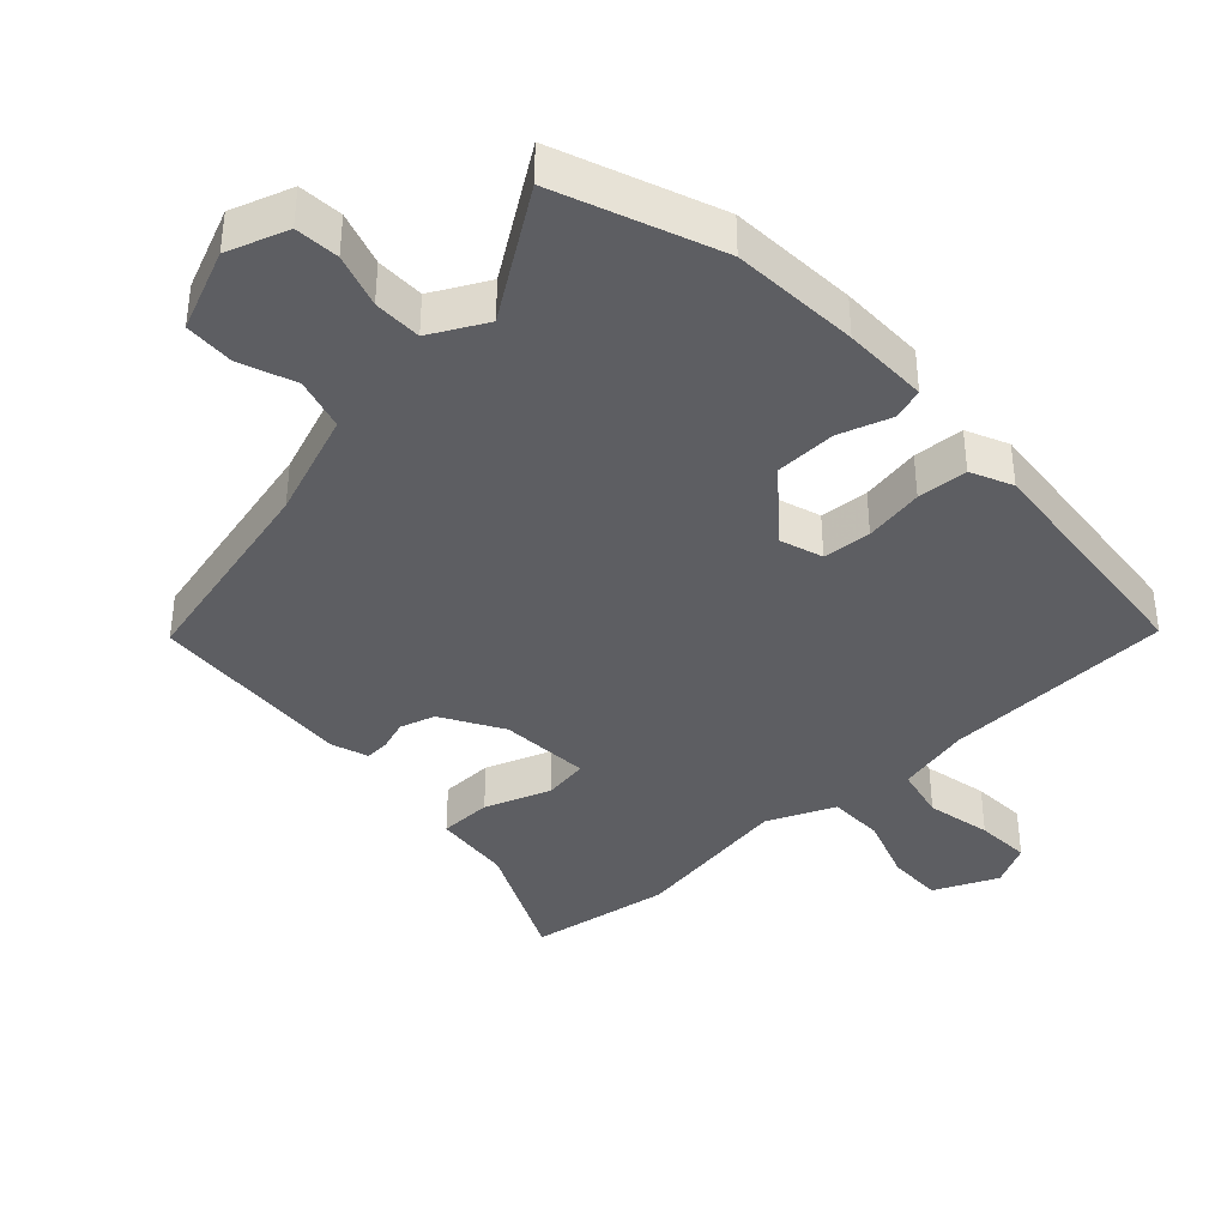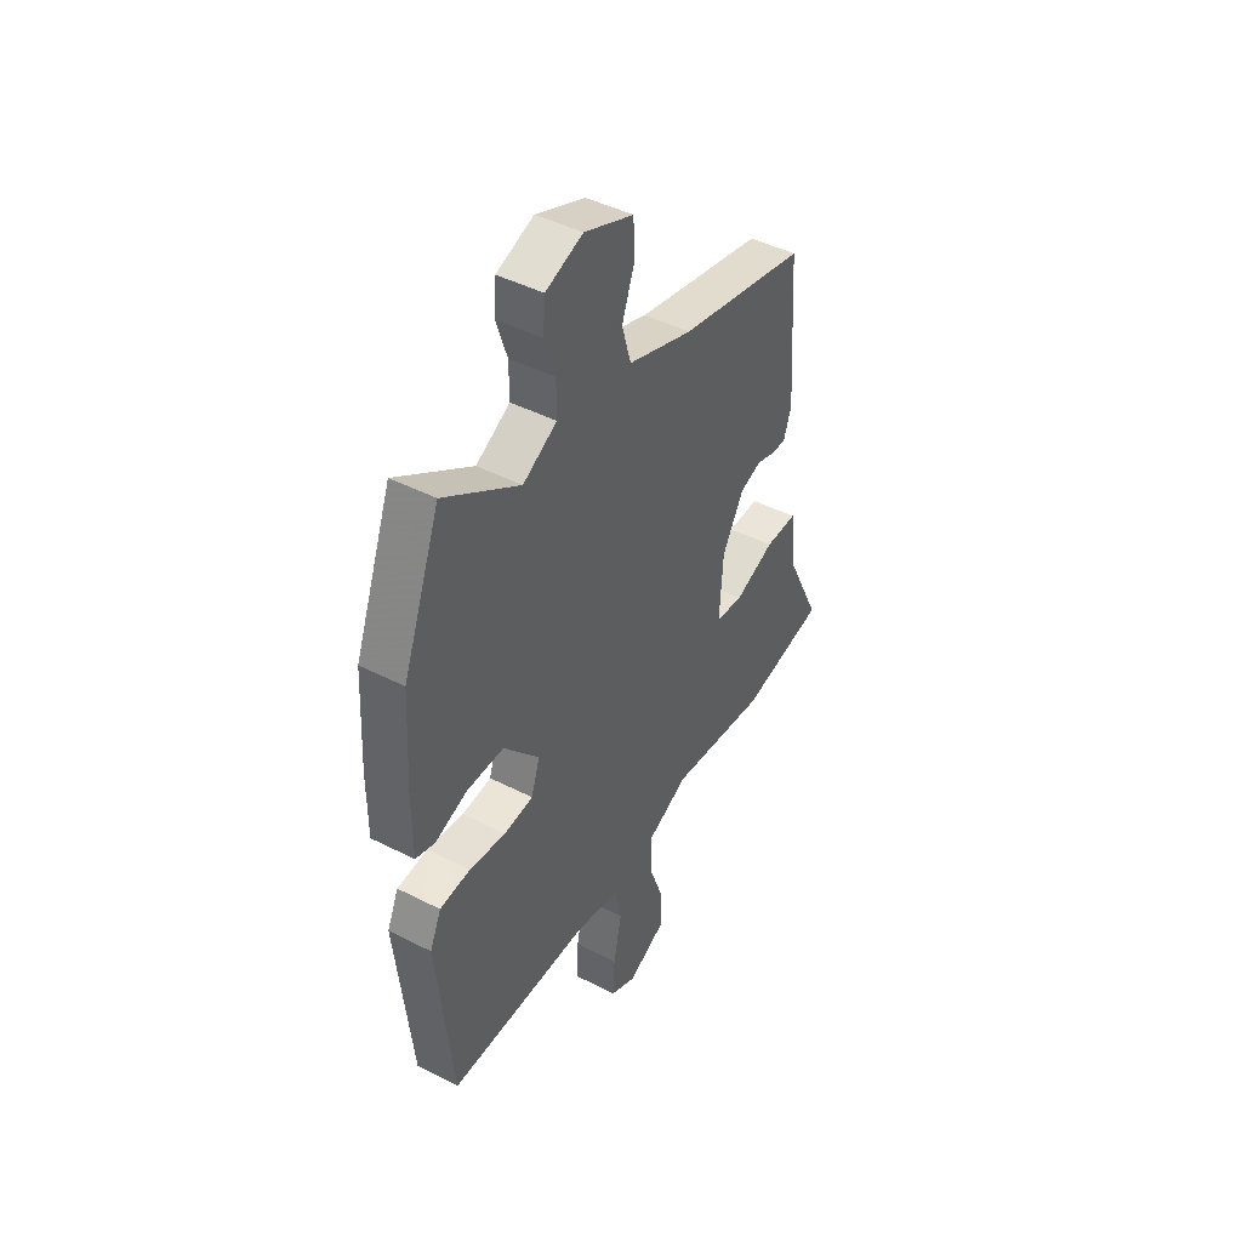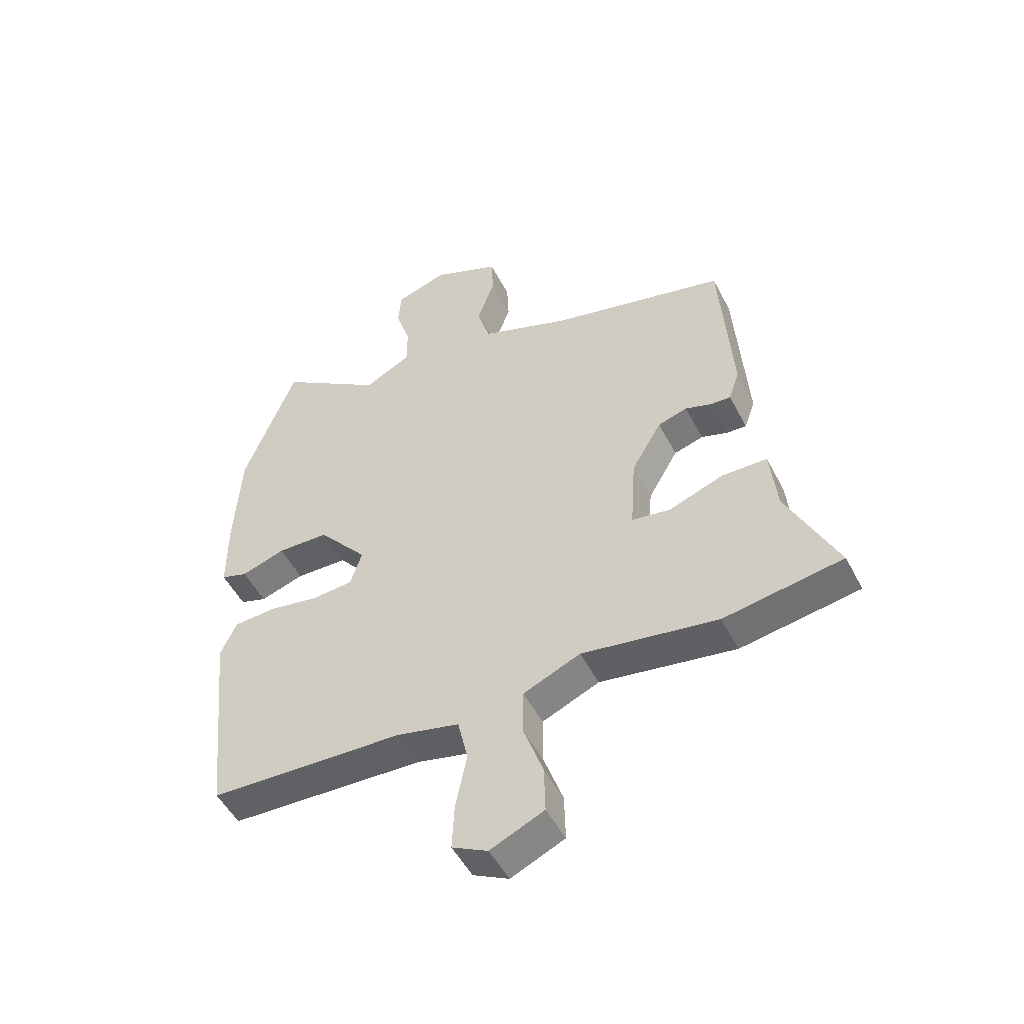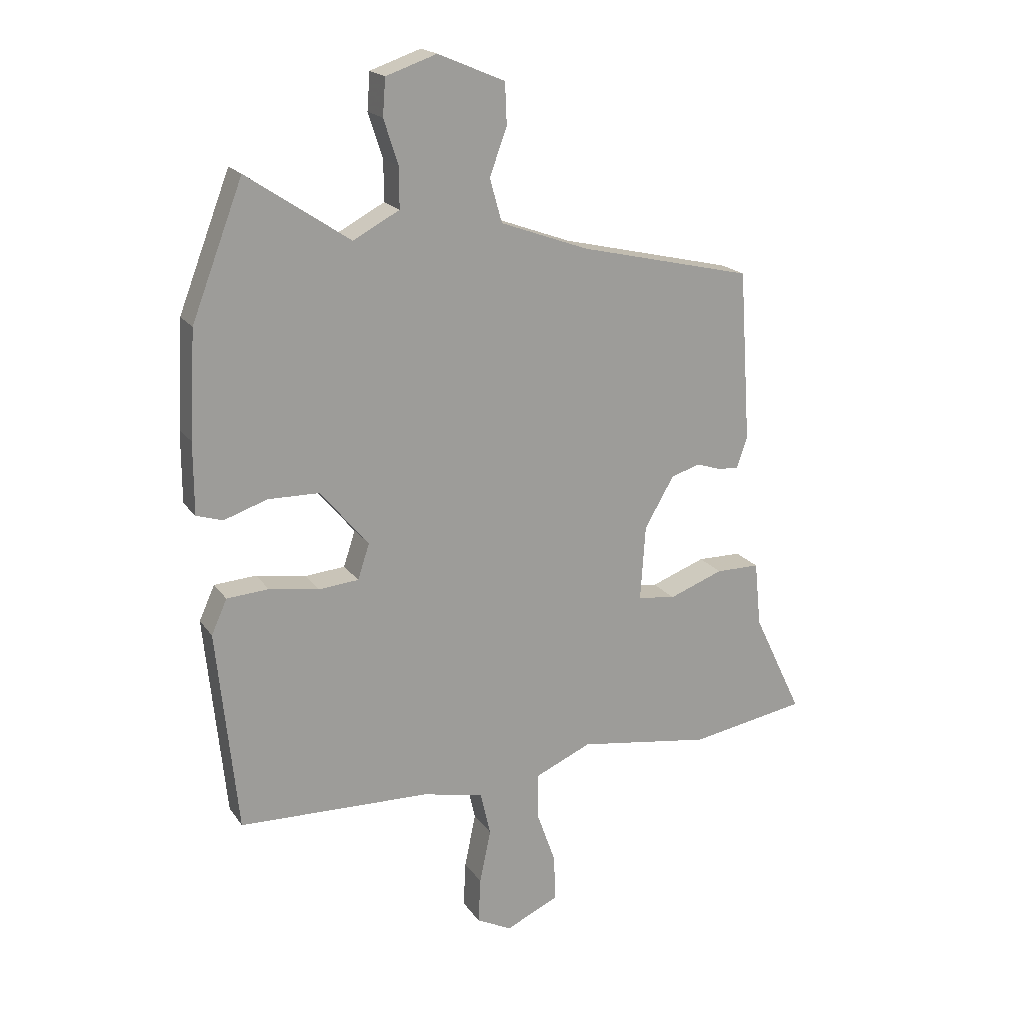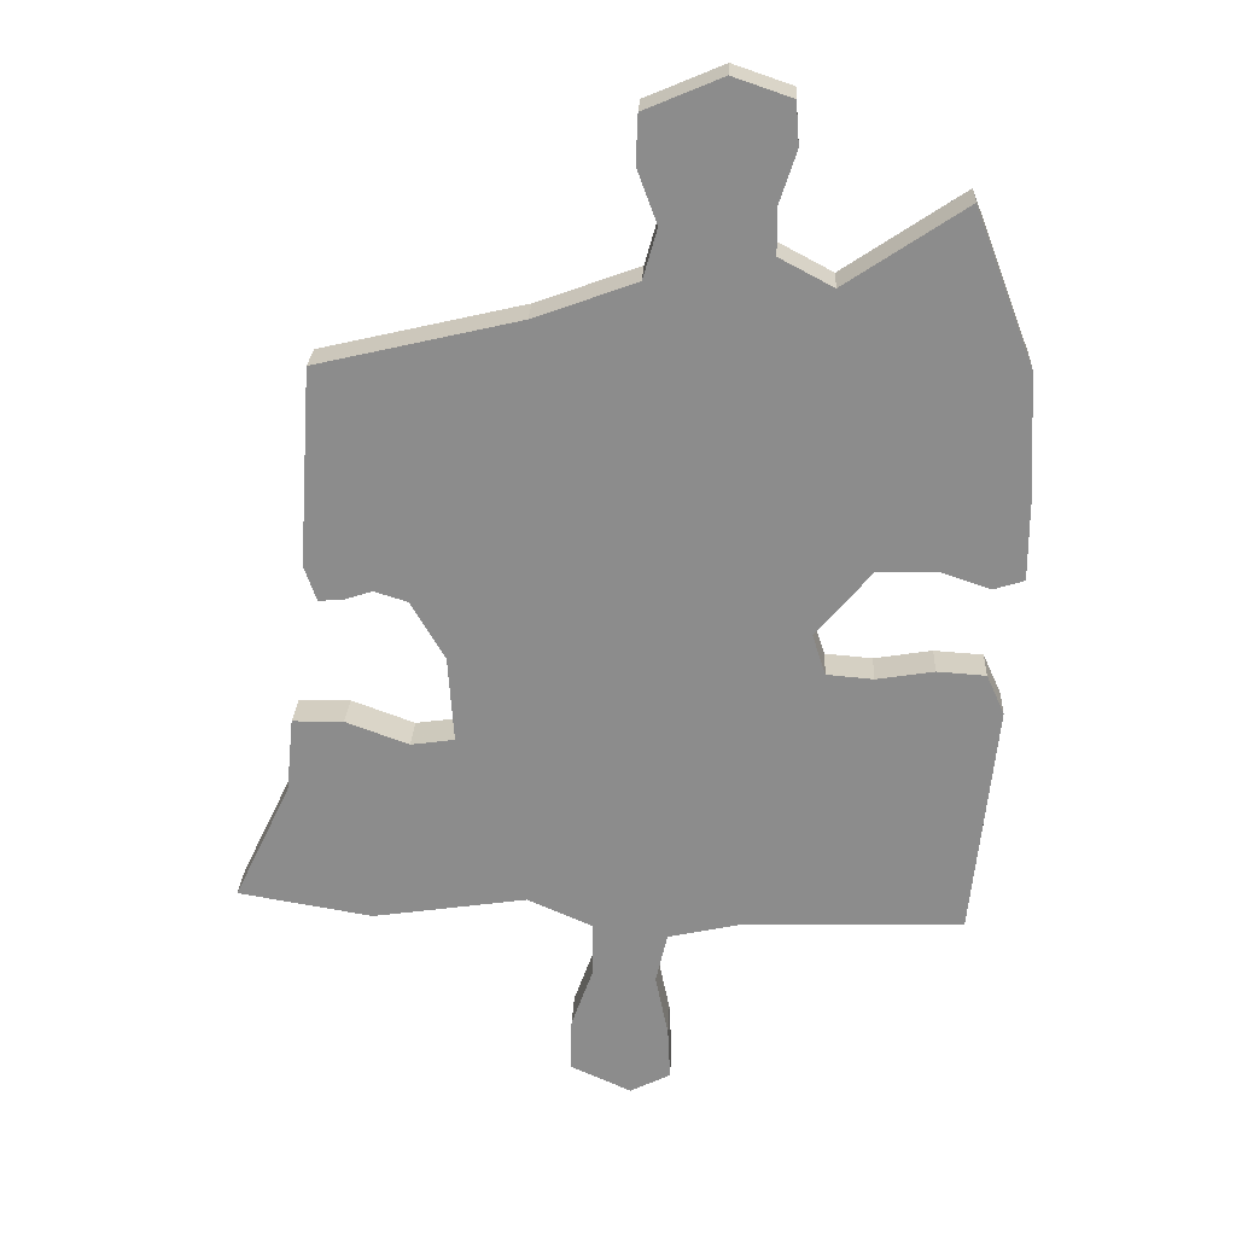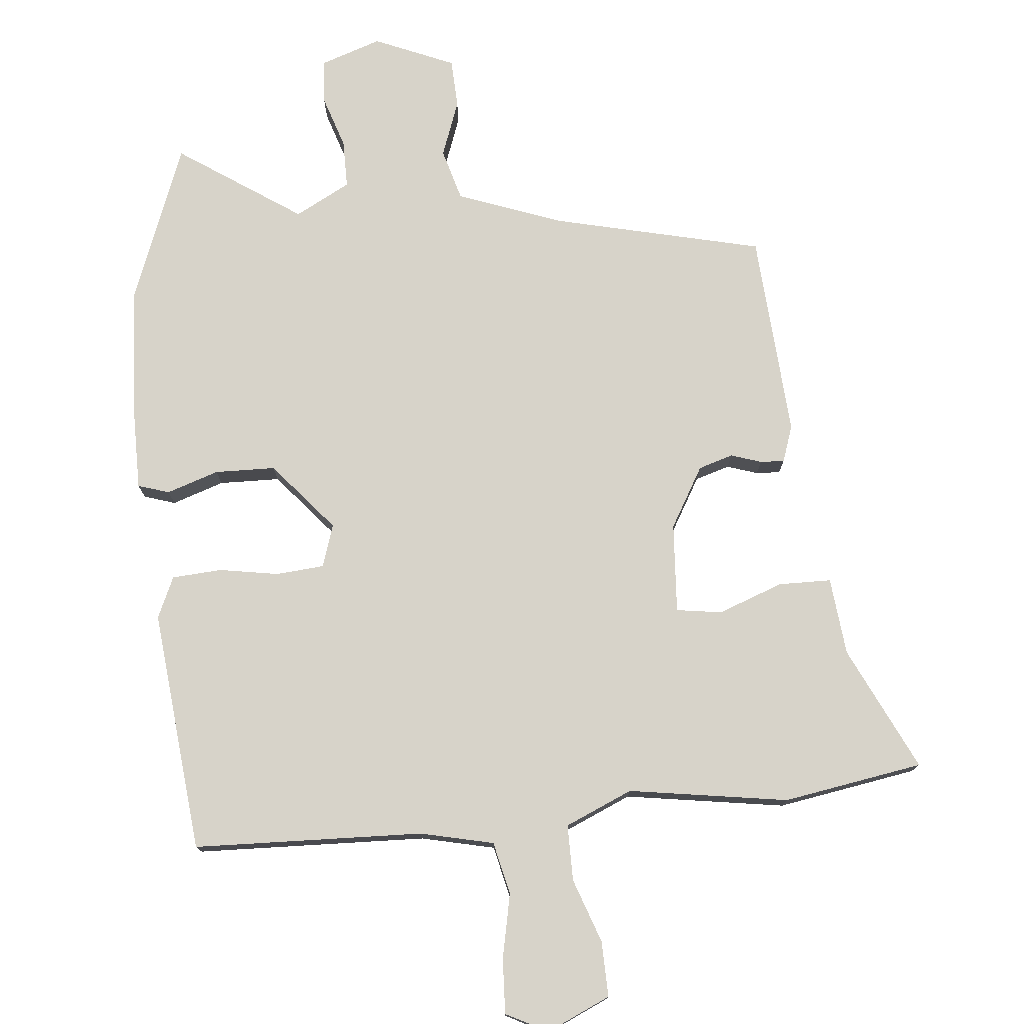
<metadata>
{"format":"obj","ext":"obj","renderer":"f3d","projection":"perspective","resolution":1024,"background":"white","views":[{"elev":-38.9,"azim":43.1,"up":"+Y"},{"elev":45.4,"azim":120.5,"up":"+Z"},{"elev":-50.5,"azim":-153.3,"up":"+Z"},{"elev":19.3,"azim":155.5,"up":"+Z"},{"elev":25.4,"azim":2.9,"up":"+Z"},{"elev":76.2,"azim":174.6,"up":"+Y"}]}
</metadata>
<code>
v 0.495 0.07 -0.5
v 0.15 0.07 -0.512
v 0.04 0.07 -0.537
v 0.022 0.07 -0.616
v 0.042 0.07 -0.713
v 0.046 0.07 -0.795
v -0.017 0.07 -0.827
v -0.112 0.07 -0.784
v -0.11 0.07 -0.701
v -0.076 0.07 -0.605
v -0.076 0.07 -0.521
v -0.177 0.07 -0.477
v -0.417 0.07 -0.514
v -0.627 0.07 -0.479
v -0.538 0.07 -0.293
v -0.526 0.07 -0.176
v -0.447 0.07 -0.175
v -0.349 0.07 -0.211
v -0.281 0.07 -0.201
v -0.29 0.07 -0.066
v -0.343 0.07 0.025
v -0.395 0.07 0.041
v -0.441 0.07 0.026
v -0.477 0.07 0.024
v -0.496 0.07 0.079
v -0.475 0.07 0.388
v -0.162 0.07 0.462
v -0.004 0.07 0.52
v 0.018 0.07 0.598
v -0.013 0.07 0.682
v -0.01 0.07 0.756
v 0.11 0.07 0.807
v 0.201 0.07 0.776
v 0.206 0.07 0.71
v 0.18 0.07 0.63
v 0.18 0.07 0.558
v 0.263 0.07 0.514
v 0.447 0.07 0.638
v 0.539 0.07 0.399
v 0.55 0.07 0.208
v 0.55 0.07 0.08
v 0.503 0.07 0.065
v 0.425 0.07 0.091
v 0.334 0.07 0.089
v 0.247 0.07 -0.014
v 0.268 0.07 -0.078
v 0.34 0.07 -0.084
v 0.429 0.07 -0.069
v 0.504 0.07 -0.074
v 0.532 0.07 -0.136
v 0.495 0 -0.5
v 0.15 0 -0.512
v 0.04 0 -0.537
v 0.022 0 -0.616
v 0.042 0 -0.713
v 0.046 0 -0.795
v -0.017 0 -0.827
v -0.112 0 -0.784
v -0.11 0 -0.701
v -0.076 0 -0.605
v -0.076 0 -0.521
v -0.177 0 -0.477
v -0.417 0 -0.514
v -0.627 0 -0.479
v -0.538 0 -0.293
v -0.526 0 -0.176
v -0.447 0 -0.175
v -0.349 0 -0.211
v -0.281 0 -0.201
v -0.29 0 -0.066
v -0.343 0 0.025
v -0.395 0 0.041
v -0.441 0 0.026
v -0.477 0 0.024
v -0.496 0 0.079
v -0.475 0 0.388
v -0.162 0 0.462
v -0.004 0 0.52
v 0.018 0 0.598
v -0.013 0 0.682
v -0.01 0 0.756
v 0.11 0 0.807
v 0.201 0 0.776
v 0.206 0 0.71
v 0.18 0 0.63
v 0.18 0 0.558
v 0.263 0 0.514
v 0.447 0 0.638
v 0.539 0 0.399
v 0.55 0 0.208
v 0.55 0 0.08
v 0.503 0 0.065
v 0.425 0 0.091
v 0.334 0 0.089
v 0.247 0 -0.014
v 0.268 0 -0.078
v 0.34 0 -0.084
v 0.429 0 -0.069
v 0.504 0 -0.074
v 0.532 0 -0.136
f 50 1 2
f 49 50 2
f 48 49 2
f 47 48 2
f 46 47 2 3
f 45 46 3
f 41 42 43
f 40 41 43
f 39 40 43
f 38 39 43
f 37 38 43
f 36 37 43 44
f 33 34 35
f 32 33 35
f 31 32 35
f 30 31 35
f 29 30 35
f 28 29 35 36
f 36 44 45
f 28 36 45
f 27 28 45
f 25 26 27
f 24 25 27
f 23 24 27
f 22 23 27
f 15 16 17 18
f 15 18 19
f 14 15 19
f 13 14 19
f 12 13 19
f 11 12 19 20
f 8 9 10
f 7 8 10
f 6 7 10
f 5 6 10
f 4 5 10
f 3 4 10 11
f 45 3 11 20
f 21 22 27 45
f 20 21 45
f 52 51 100
f 52 100 99
f 52 99 98
f 52 98 97
f 53 52 97 96
f 53 96 95
f 93 92 91
f 93 91 90
f 93 90 89
f 93 89 88
f 93 88 87
f 94 93 87 86
f 85 84 83
f 85 83 82
f 85 82 81
f 85 81 80
f 85 80 79
f 86 85 79 78
f 95 94 86
f 95 86 78
f 95 78 77
f 77 76 75
f 77 75 74
f 77 74 73
f 77 73 72
f 68 67 66 65
f 69 68 65
f 69 65 64
f 69 64 63
f 69 63 62
f 70 69 62 61
f 60 59 58
f 60 58 57
f 60 57 56
f 60 56 55
f 60 55 54
f 61 60 54 53
f 70 61 53 95
f 95 77 72 71
f 95 71 70
f 1 51 52 2
f 2 52 53 3
f 3 53 54 4
f 4 54 55 5
f 5 55 56 6
f 6 56 57 7
f 7 57 58 8
f 8 58 59 9
f 9 59 60 10
f 10 60 61 11
f 11 61 62 12
f 12 62 63 13
f 13 63 64 14
f 14 64 65 15
f 15 65 66 16
f 16 66 67 17
f 17 67 68 18
f 18 68 69 19
f 19 69 70 20
f 20 70 71 21
f 21 71 72 22
f 22 72 73 23
f 23 73 74 24
f 24 74 75 25
f 25 75 76 26
f 26 76 77 27
f 27 77 78 28
f 28 78 79 29
f 29 79 80 30
f 30 80 81 31
f 31 81 82 32
f 32 82 83 33
f 33 83 84 34
f 34 84 85 35
f 35 85 86 36
f 36 86 87 37
f 37 87 88 38
f 38 88 89 39
f 39 89 90 40
f 40 90 91 41
f 41 91 92 42
f 42 92 93 43
f 43 93 94 44
f 44 94 95 45
f 45 95 96 46
f 46 96 97 47
f 47 97 98 48
f 48 98 99 49
f 49 99 100 50
f 50 100 51 1

</code>
